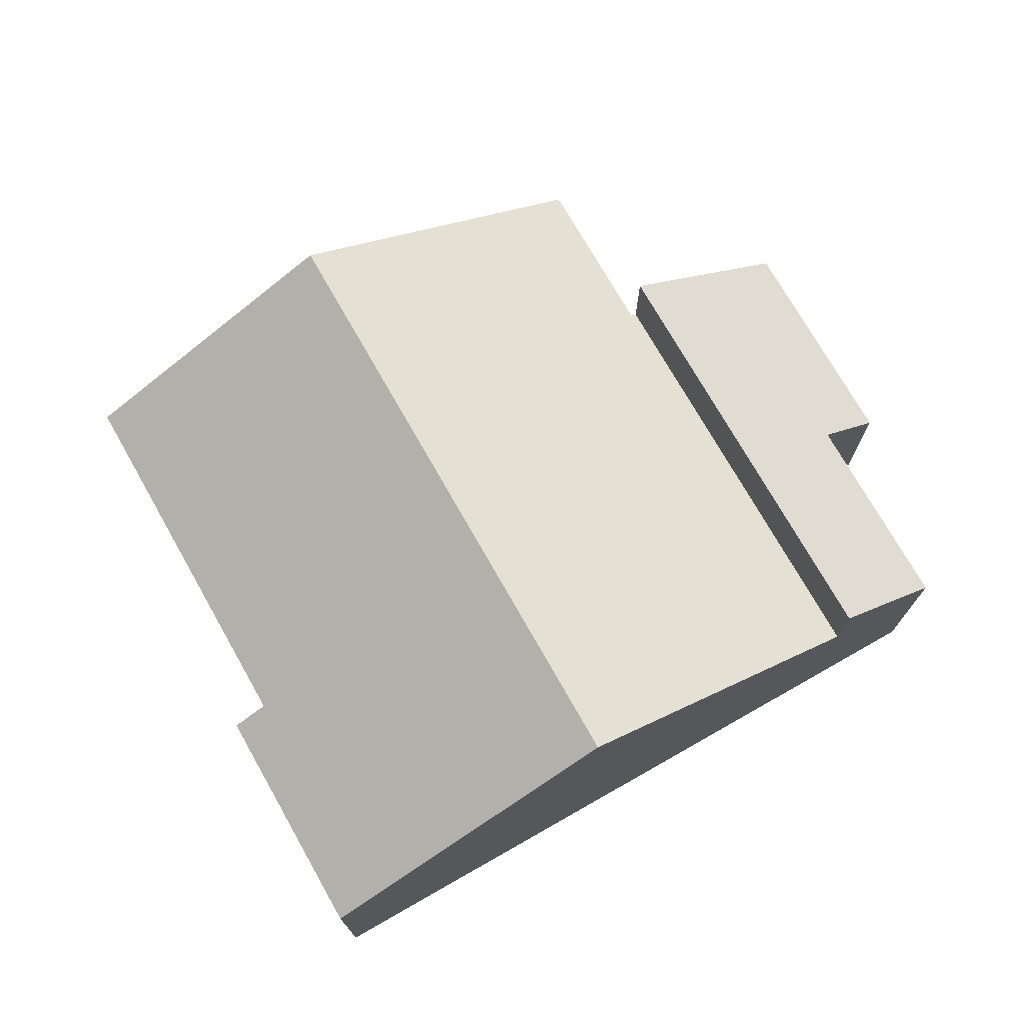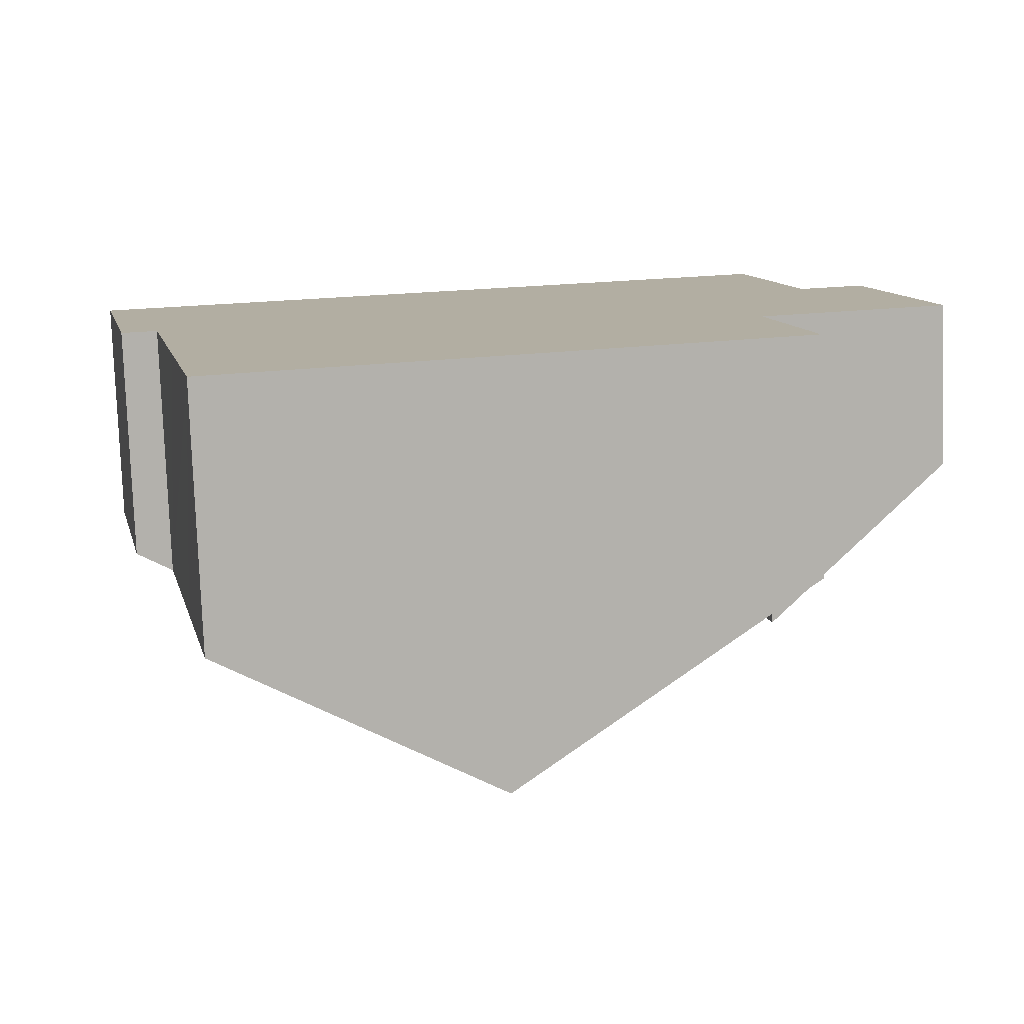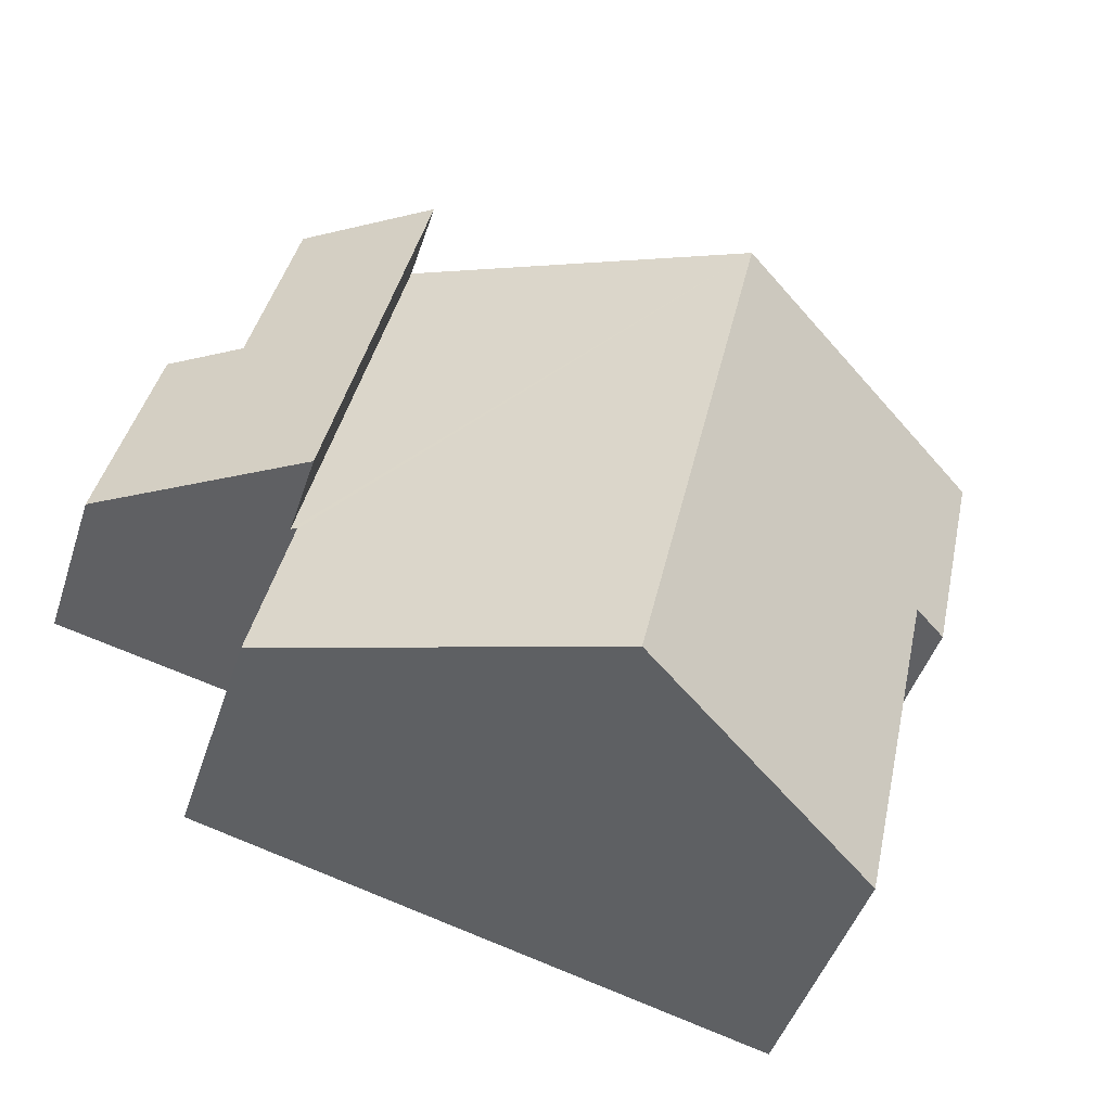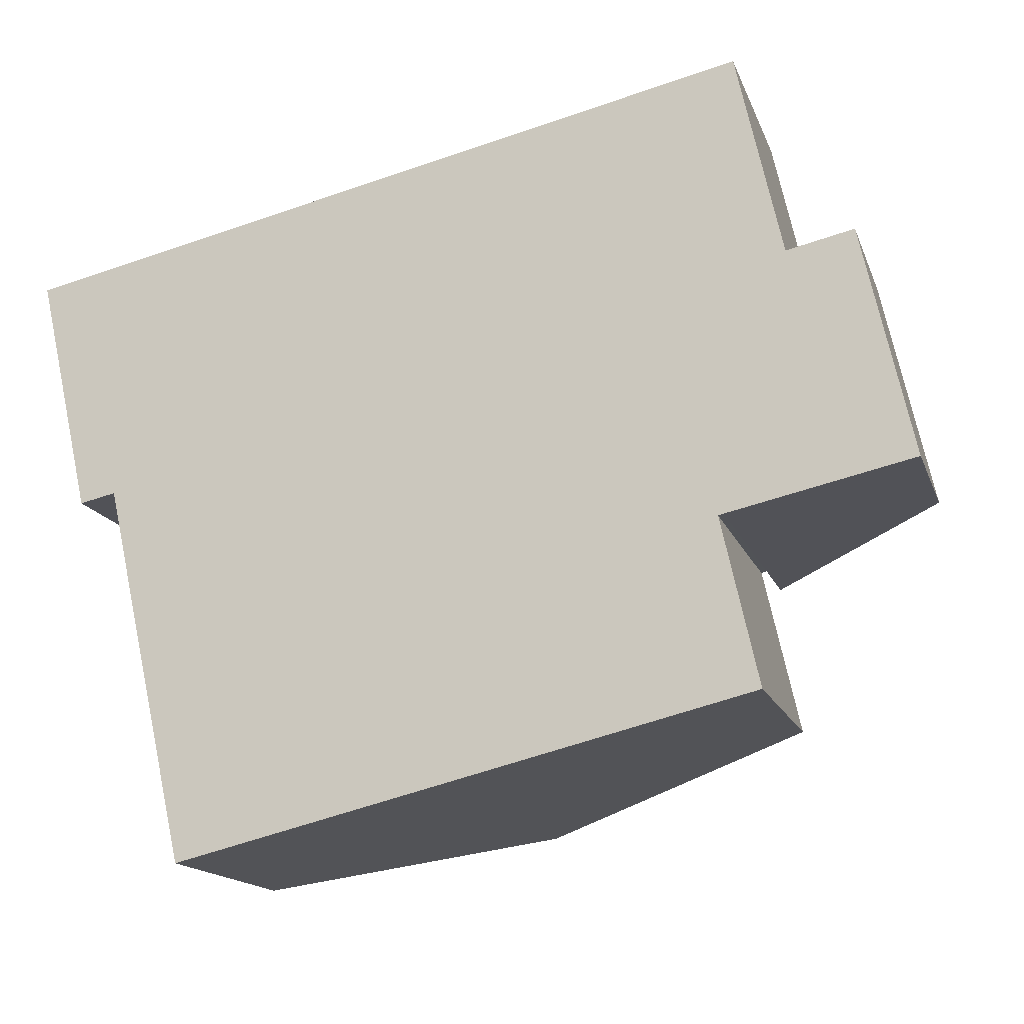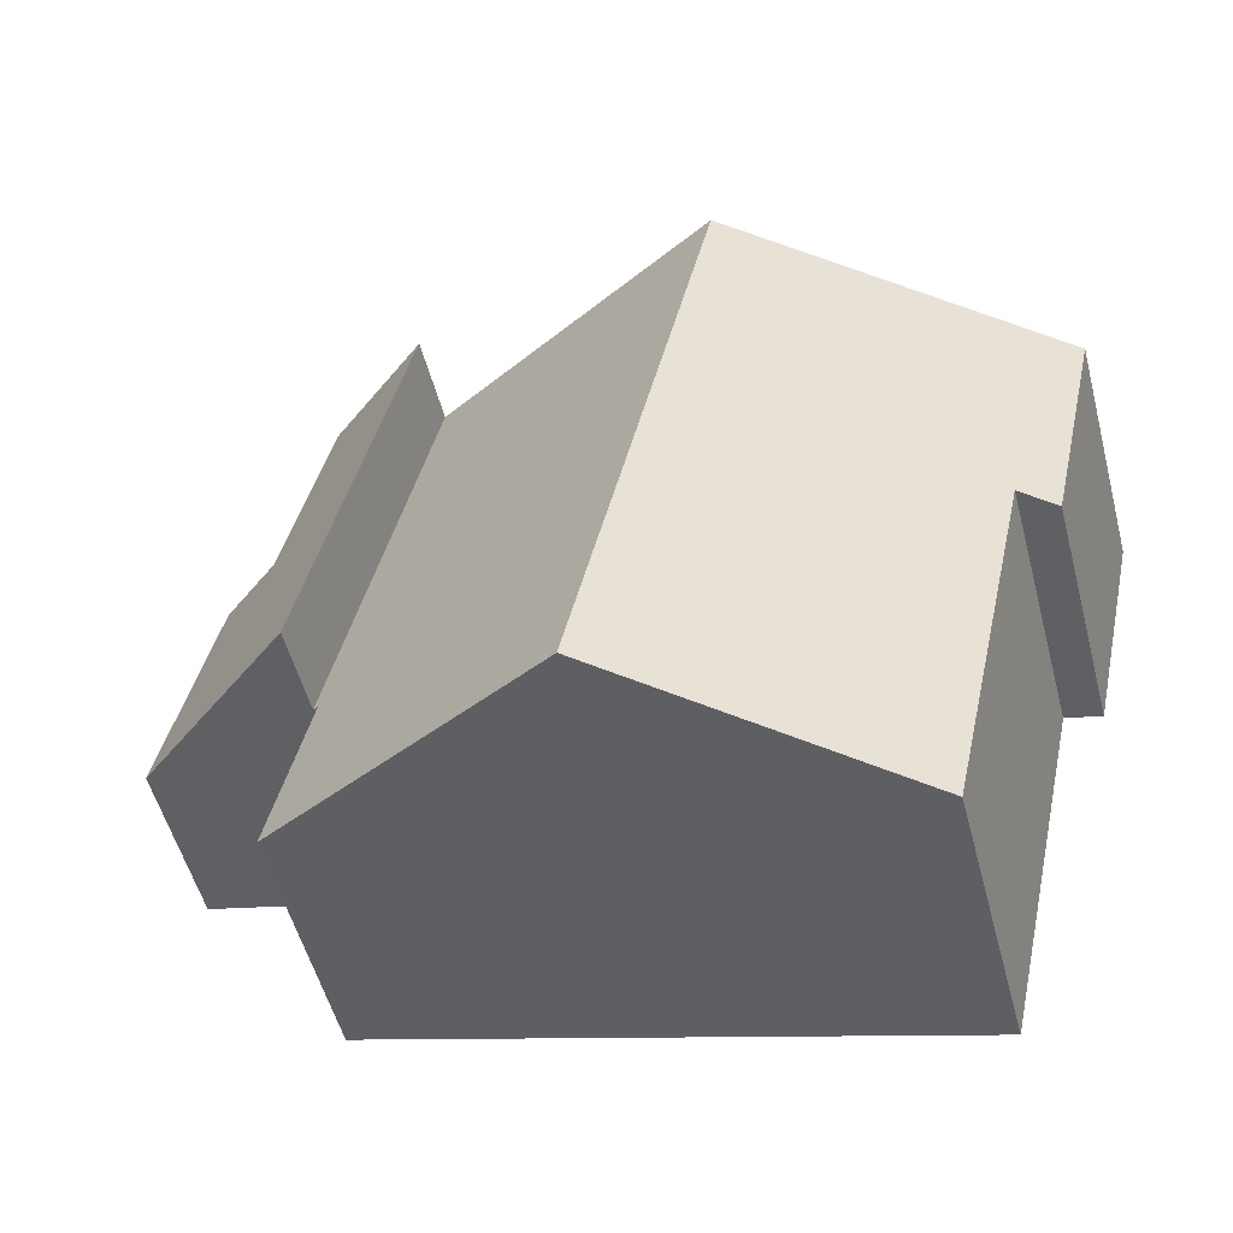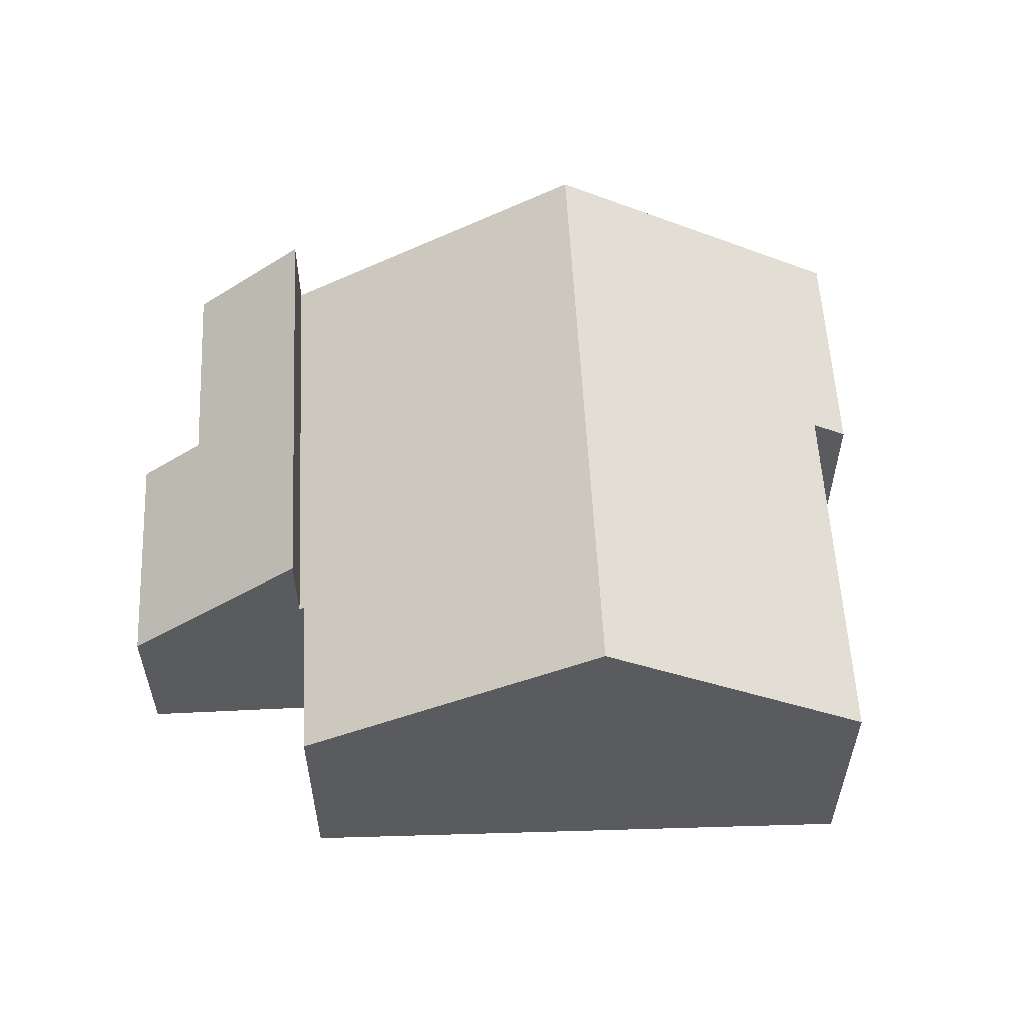
<metadata>
{"format":"obj","ext":"obj","renderer":"f3d","projection":"perspective","resolution":1024,"background":"white","views":[{"elev":73.6,"azim":-42.1,"up":"+Y"},{"elev":-78.9,"azim":2.1,"up":"+Z"},{"elev":-47.1,"azim":162.0,"up":"+Z"},{"elev":-15.5,"azim":16.0,"up":"+Z"},{"elev":-53.6,"azim":-165.3,"up":"+Z"},{"elev":56.9,"azim":164.6,"up":"+Y"}]}
</metadata>
<code>
v  12.5 4.034 -5.212
v  5.357 7.225 1.189
v  10.81 4.034 2.399
v  12.4 4.091 -5.234
v  7.067 7.225 -6.52
v  12.43 4.091 -5.331
v  13.05 4.091 -8.153
v  7.717 7.225 -9.448
v  0.918 4.092 -4.14
v  0 4.092 2.506e-16
v  1.542 4.457 -4.001
v  2.335 4.457 -7.571
v  3.005 4.457 -10.59
v  0 0 0
v  5.357 -7.281e-17 1.189
v  10.81 -1.469e-16 2.399
v  12.5 3.191e-16 -5.212
v  12.4 3.205e-16 -5.234
v  13.05 4.992e-16 -8.153
v  12.43 3.264e-16 -5.331
v  7.717 5.785e-16 -9.448
v  3.005 6.485e-16 -10.59
v  1.542 2.45e-16 -4.001
v  0.918 2.535e-16 -4.14
v  2.335 4.636e-16 -7.571
v  12.5 5.553 -5.212
v  14.83 2.877 -0.473
v  15.72 2.877 -4.497
v  13.66 3.849 -0.733
v  10.81 5.553 2.399
v  12.86 3.849 2.855
v  12.86 -1.748e-16 2.855
v  13.66 4.488e-17 -0.733
v  14.83 2.896e-17 -0.473
v  15.72 2.754e-16 -4.497
g defaultobject
f 1 2 3
f 2 1 4
f 2 4 5
f 5 4 6
f 5 6 7
f 5 7 8
f 2 9 10
f 9 2 11
f 11 2 12
f 12 2 13
f 13 2 5
f 13 5 8
f 14 2 10
f 2 14 15
f 2 15 3
f 3 15 16
f 16 1 3
f 1 16 17
f 18 6 4
f 6 18 7
f 7 18 19
f 19 18 20
f 1 18 4
f 18 1 17
f 19 8 7
f 8 19 21
f 8 21 13
f 13 21 22
f 23 9 11
f 9 23 24
f 22 12 13
f 12 22 11
f 11 22 25
f 11 25 23
f 24 10 9
f 10 24 14
f 21 25 22
f 25 21 23
f 23 14 24
f 14 23 21
f 14 21 19
f 14 19 15
f 15 19 20
f 15 20 18
f 15 18 16
f 16 18 17
f 26 27 28
f 27 26 29
f 29 26 30
f 29 30 31
f 32 29 31
f 29 32 33
f 34 28 27
f 28 34 35
f 33 27 29
f 27 33 34
f 16 31 30
f 31 16 32
f 28 17 26
f 17 28 35
f 17 30 26
f 30 17 16
f 34 17 35
f 17 34 33
f 17 33 16
f 16 33 32

</code>
